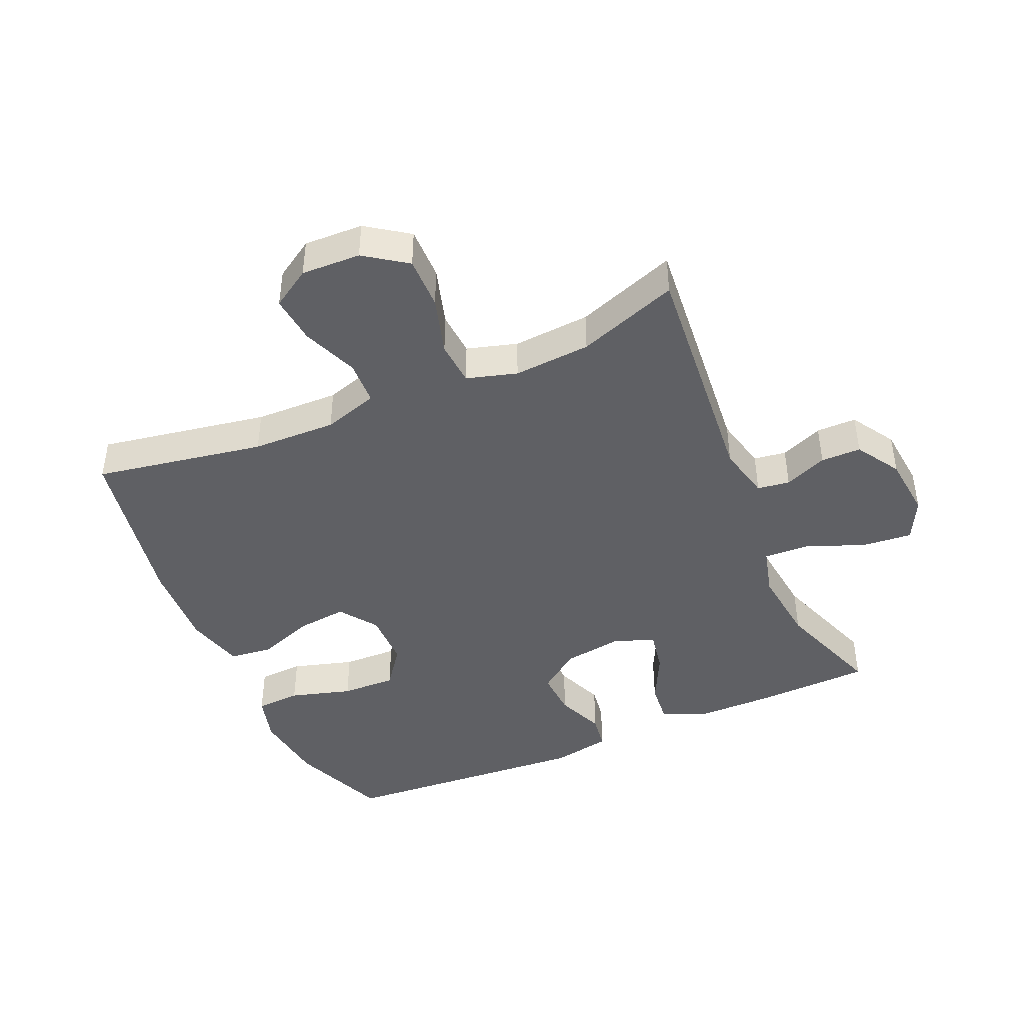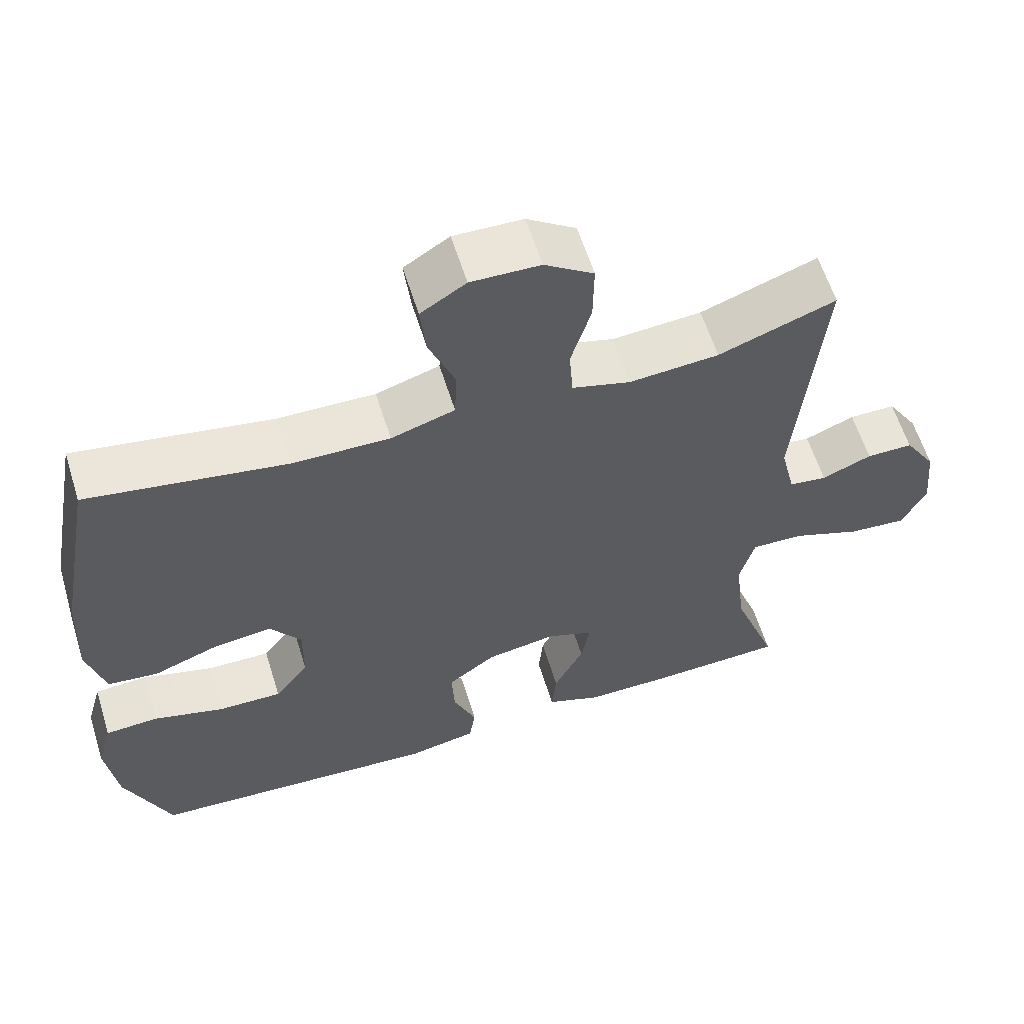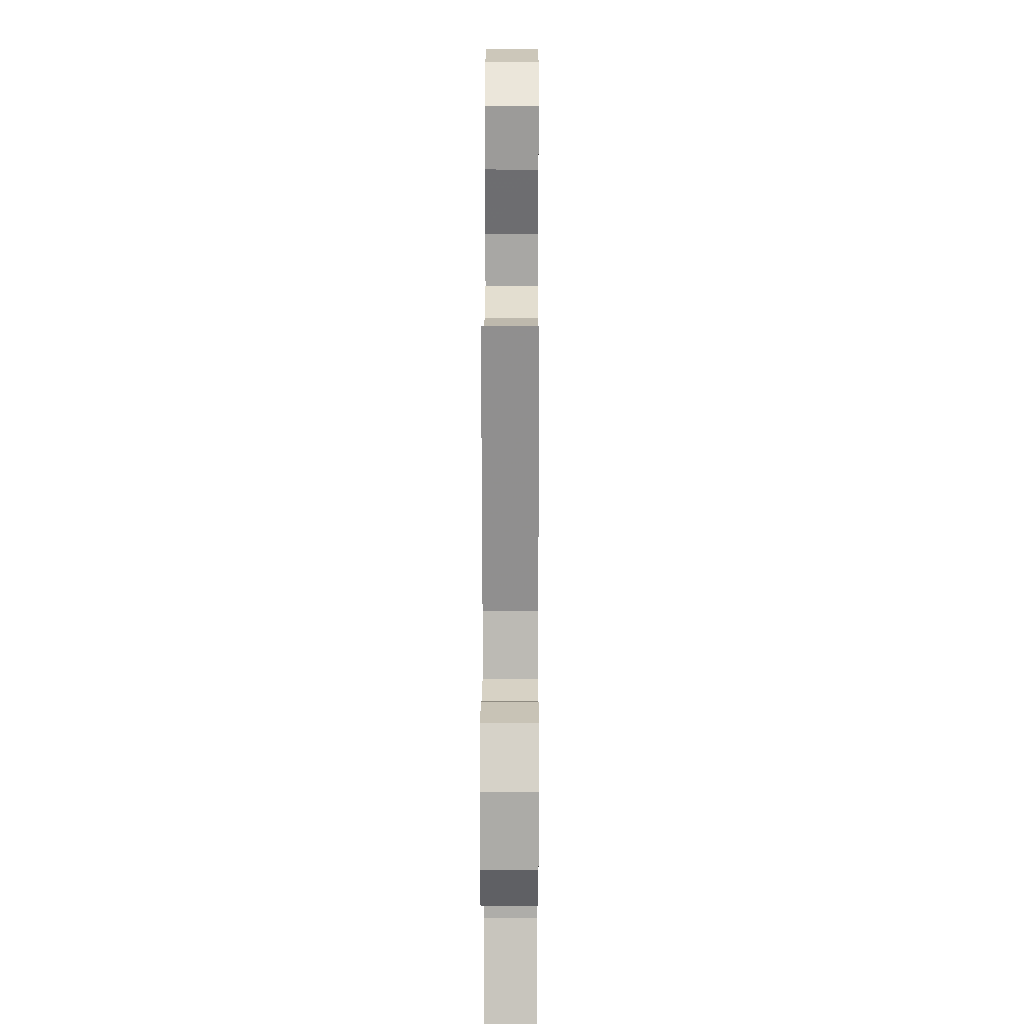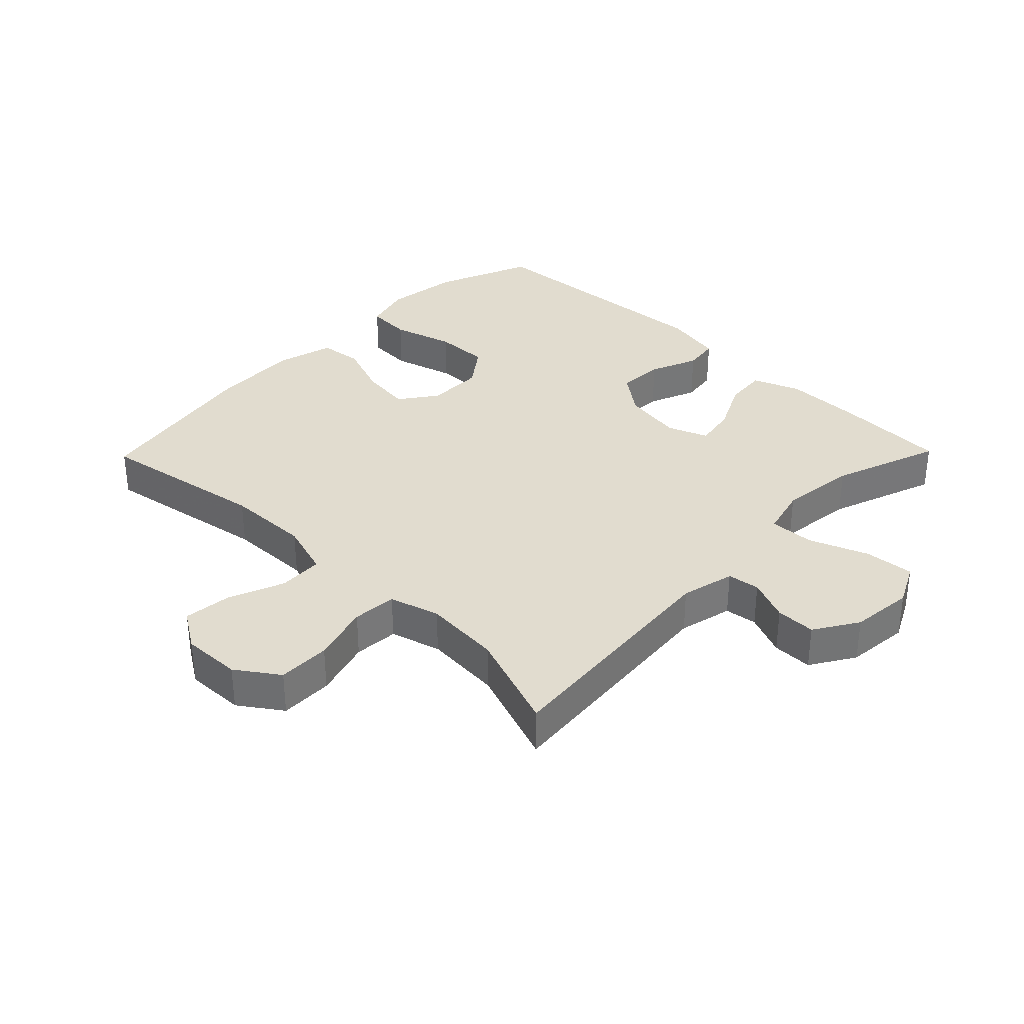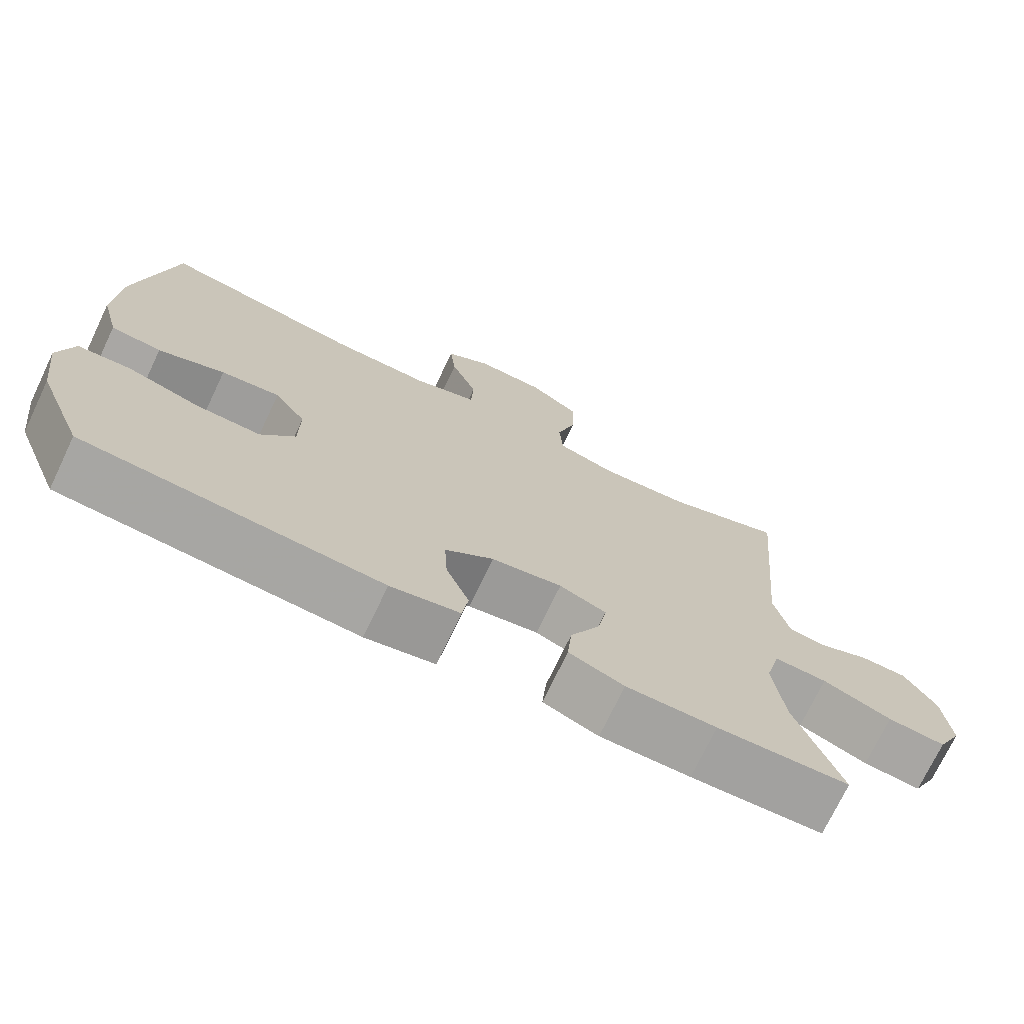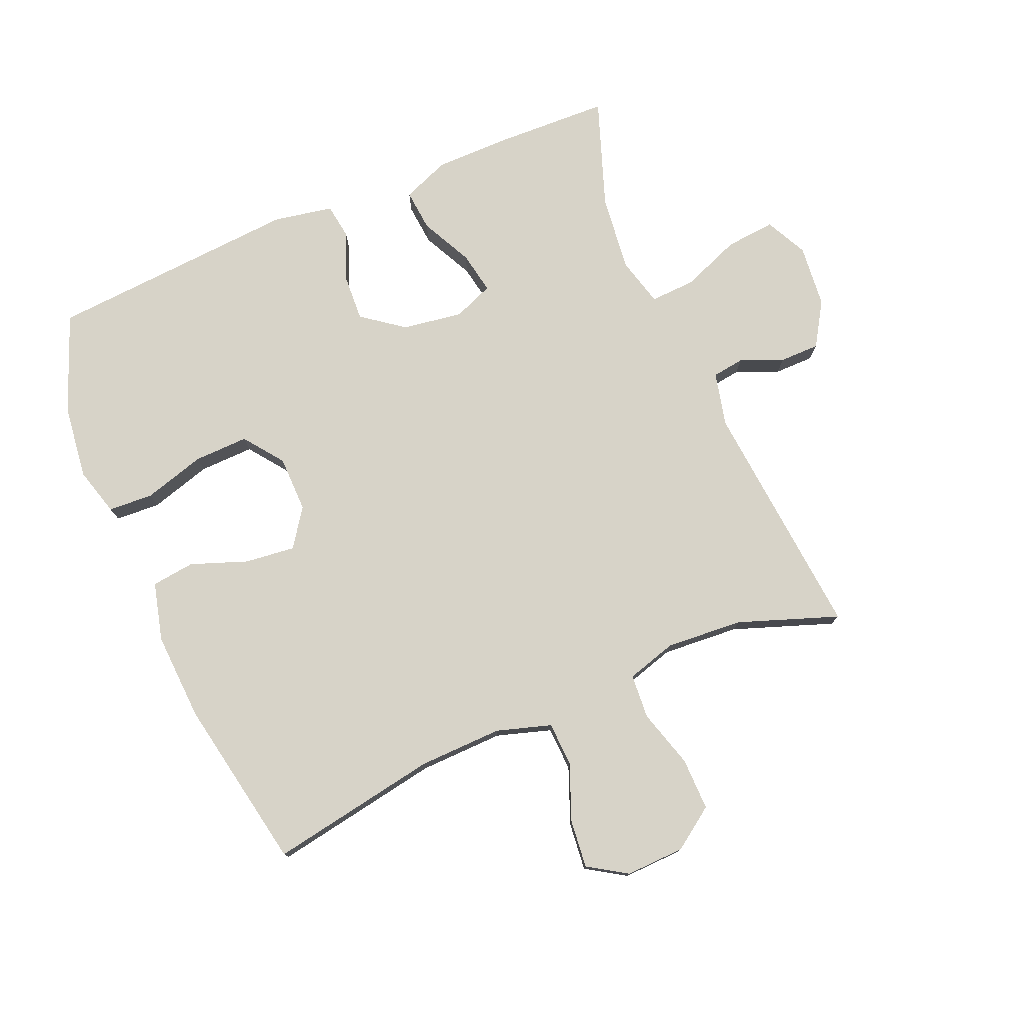
<metadata>
{"format":"obj","ext":"obj","renderer":"f3d","projection":"perspective","resolution":1024,"background":"white","views":[{"elev":-43.4,"azim":23.5,"up":"+Y"},{"elev":60.4,"azim":-17.3,"up":"+Z"},{"elev":19.5,"azim":90.3,"up":"+Z"},{"elev":34.3,"azim":44.3,"up":"+Y"},{"elev":-73.0,"azim":-25.5,"up":"+Z"},{"elev":77.1,"azim":-23.2,"up":"+Y"}]}
</metadata>
<code>
v -0.5 0.07 0.5
v -0.233 0.07 0.454
v -0.101 0.07 0.451
v -0.015 0.07 0.478
v -0.012 0.07 0.548
v -0.047 0.07 0.636
v -0.055 0.07 0.712
v 0.006 0.07 0.751
v 0.099 0.07 0.748
v 0.165 0.07 0.702
v 0.164 0.07 0.619
v 0.137 0.07 0.527
v 0.142 0.07 0.457
v 0.221 0.07 0.434
v 0.342 0.07 0.443
v 0.5 0.07 0.5
v 0.466 0.07 0.12
v 0.486 0.07 0.035
v 0.537 0.07 0.028
v 0.604 0.07 0.056
v 0.667 0.07 0.056
v 0.71 0.07 -0.013
v 0.72 0.07 -0.112
v 0.687 0.07 -0.178
v 0.609 0.07 -0.171
v 0.516 0.07 -0.135
v 0.445 0.07 -0.132
v 0.425 0.07 -0.209
v 0.439 0.07 -0.33
v 0.5 0.07 -0.5
v 0.323 0.07 -0.507
v 0.202 0.07 -0.507
v 0.128 0.07 -0.478
v 0.134 0.07 -0.412
v 0.174 0.07 -0.331
v 0.186 0.07 -0.265
v 0.123 0.07 -0.24
v 0.028 0.07 -0.255
v -0.037 0.07 -0.304
v -0.033 0.07 -0.377
v -0.002 0.07 -0.453
v -0.01 0.07 -0.509
v -0.103 0.07 -0.527
v -0.5 0.07 -0.5
v -0.562 0.07 -0.346
v -0.577 0.07 -0.229
v -0.556 0.07 -0.153
v -0.485 0.07 -0.149
v -0.388 0.07 -0.177
v -0.302 0.07 -0.179
v -0.256 0.07 -0.117
v -0.255 0.07 -0.028
v -0.297 0.07 0.031
v -0.376 0.07 0.022
v -0.465 0.07 -0.011
v -0.533 0.07 -0.003
v -0.557 0.07 0.089
v -0.55 0.07 0.228
v -0.5 0 0.5
v -0.233 0 0.454
v -0.101 0 0.451
v -0.015 0 0.478
v -0.012 0 0.548
v -0.047 0 0.636
v -0.055 0 0.712
v 0.006 0 0.751
v 0.099 0 0.748
v 0.165 0 0.702
v 0.164 0 0.619
v 0.137 0 0.527
v 0.142 0 0.457
v 0.221 0 0.434
v 0.342 0 0.443
v 0.5 0 0.5
v 0.466 0 0.12
v 0.486 0 0.035
v 0.537 0 0.028
v 0.604 0 0.056
v 0.667 0 0.056
v 0.71 0 -0.013
v 0.72 0 -0.112
v 0.687 0 -0.178
v 0.609 0 -0.171
v 0.516 0 -0.135
v 0.445 0 -0.132
v 0.425 0 -0.209
v 0.439 0 -0.33
v 0.5 0 -0.5
v 0.323 0 -0.507
v 0.202 0 -0.507
v 0.128 0 -0.478
v 0.134 0 -0.412
v 0.174 0 -0.331
v 0.186 0 -0.265
v 0.123 0 -0.24
v 0.028 0 -0.255
v -0.037 0 -0.304
v -0.033 0 -0.377
v -0.002 0 -0.453
v -0.01 0 -0.509
v -0.103 0 -0.527
v -0.5 0 -0.5
v -0.562 0 -0.346
v -0.577 0 -0.229
v -0.556 0 -0.153
v -0.485 0 -0.149
v -0.388 0 -0.177
v -0.302 0 -0.179
v -0.256 0 -0.117
v -0.255 0 -0.028
v -0.297 0 0.031
v -0.376 0 0.022
v -0.465 0 -0.011
v -0.533 0 -0.003
v -0.557 0 0.089
v -0.55 0 0.228
f 58 1 2
f 57 58 2
f 56 57 2
f 55 56 2
f 54 55 2
f 53 54 2 3
f 52 53 3 4
f 51 52 4
f 47 48 49
f 46 47 49
f 45 46 49
f 44 45 49
f 43 44 49
f 42 43 49
f 41 42 49
f 40 41 49
f 39 40 49 50
f 38 39 50 51
f 33 34 35
f 32 33 35
f 31 32 35
f 30 31 35
f 29 30 35
f 28 29 35 36
f 27 28 36 37
f 24 25 26
f 23 24 26
f 22 23 26
f 21 22 26
f 20 21 26
f 19 20 26
f 18 19 26 27
f 38 51 4
f 37 38 4
f 27 37 4
f 18 27 4
f 17 18 4
f 10 11 12
f 9 10 12
f 8 9 12
f 7 8 12
f 6 7 12
f 5 6 12
f 5 12 13
f 4 5 13
f 17 4 13 14
f 15 16 17
f 14 15 17
f 60 59 116
f 60 116 115
f 60 115 114
f 60 114 113
f 60 113 112
f 61 60 112 111
f 62 61 111 110
f 62 110 109
f 107 106 105
f 107 105 104
f 107 104 103
f 107 103 102
f 107 102 101
f 107 101 100
f 107 100 99
f 107 99 98
f 108 107 98 97
f 109 108 97 96
f 93 92 91
f 93 91 90
f 93 90 89
f 93 89 88
f 93 88 87
f 94 93 87 86
f 95 94 86 85
f 84 83 82
f 84 82 81
f 84 81 80
f 84 80 79
f 84 79 78
f 84 78 77
f 85 84 77 76
f 62 109 96
f 62 96 95
f 62 95 85
f 62 85 76
f 62 76 75
f 70 69 68
f 70 68 67
f 70 67 66
f 70 66 65
f 70 65 64
f 70 64 63
f 71 70 63
f 71 63 62
f 72 71 62 75
f 75 74 73
f 75 73 72
f 1 59 60 2
f 2 60 61 3
f 3 61 62 4
f 4 62 63 5
f 5 63 64 6
f 6 64 65 7
f 7 65 66 8
f 8 66 67 9
f 9 67 68 10
f 10 68 69 11
f 11 69 70 12
f 12 70 71 13
f 13 71 72 14
f 14 72 73 15
f 15 73 74 16
f 16 74 75 17
f 17 75 76 18
f 18 76 77 19
f 19 77 78 20
f 20 78 79 21
f 21 79 80 22
f 22 80 81 23
f 23 81 82 24
f 24 82 83 25
f 25 83 84 26
f 26 84 85 27
f 27 85 86 28
f 28 86 87 29
f 29 87 88 30
f 30 88 89 31
f 31 89 90 32
f 32 90 91 33
f 33 91 92 34
f 34 92 93 35
f 35 93 94 36
f 36 94 95 37
f 37 95 96 38
f 38 96 97 39
f 39 97 98 40
f 40 98 99 41
f 41 99 100 42
f 42 100 101 43
f 43 101 102 44
f 44 102 103 45
f 45 103 104 46
f 46 104 105 47
f 47 105 106 48
f 48 106 107 49
f 49 107 108 50
f 50 108 109 51
f 51 109 110 52
f 52 110 111 53
f 53 111 112 54
f 54 112 113 55
f 55 113 114 56
f 56 114 115 57
f 57 115 116 58
f 58 116 59 1

</code>
